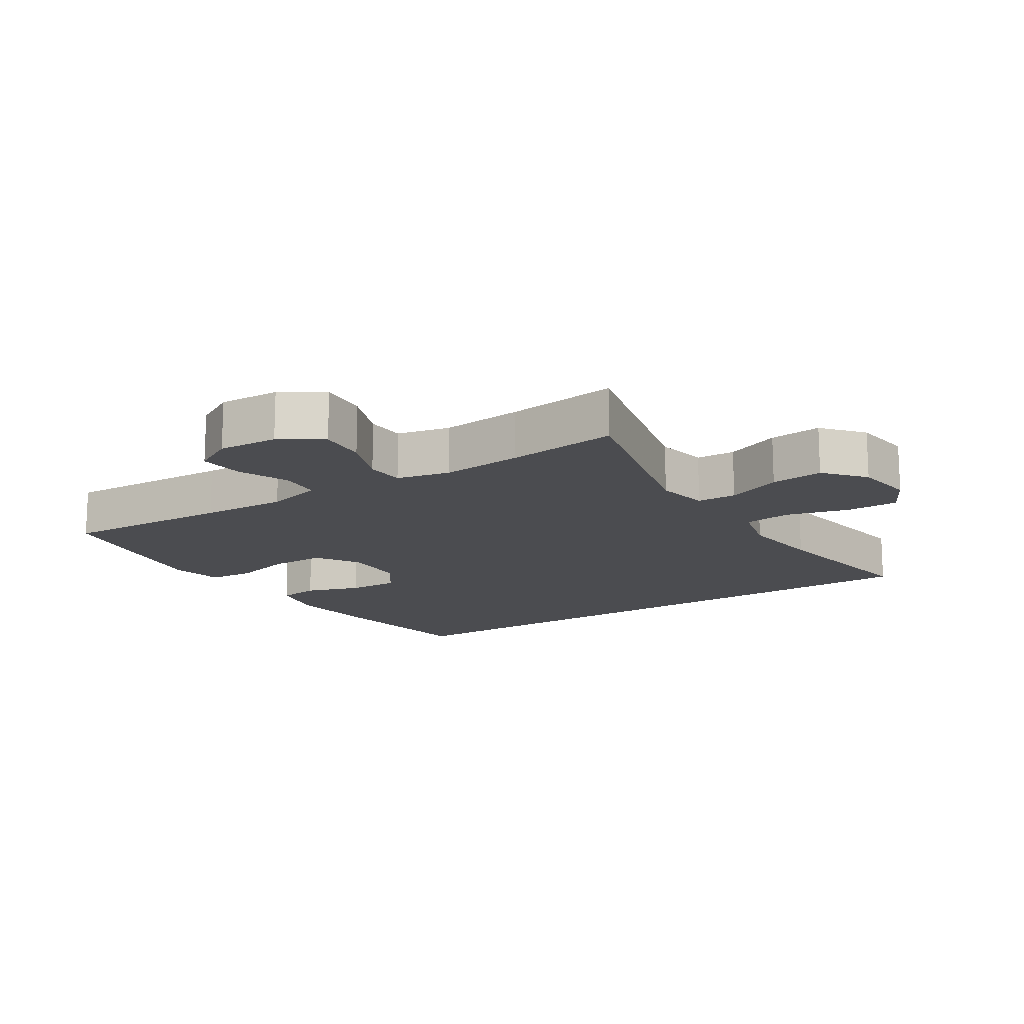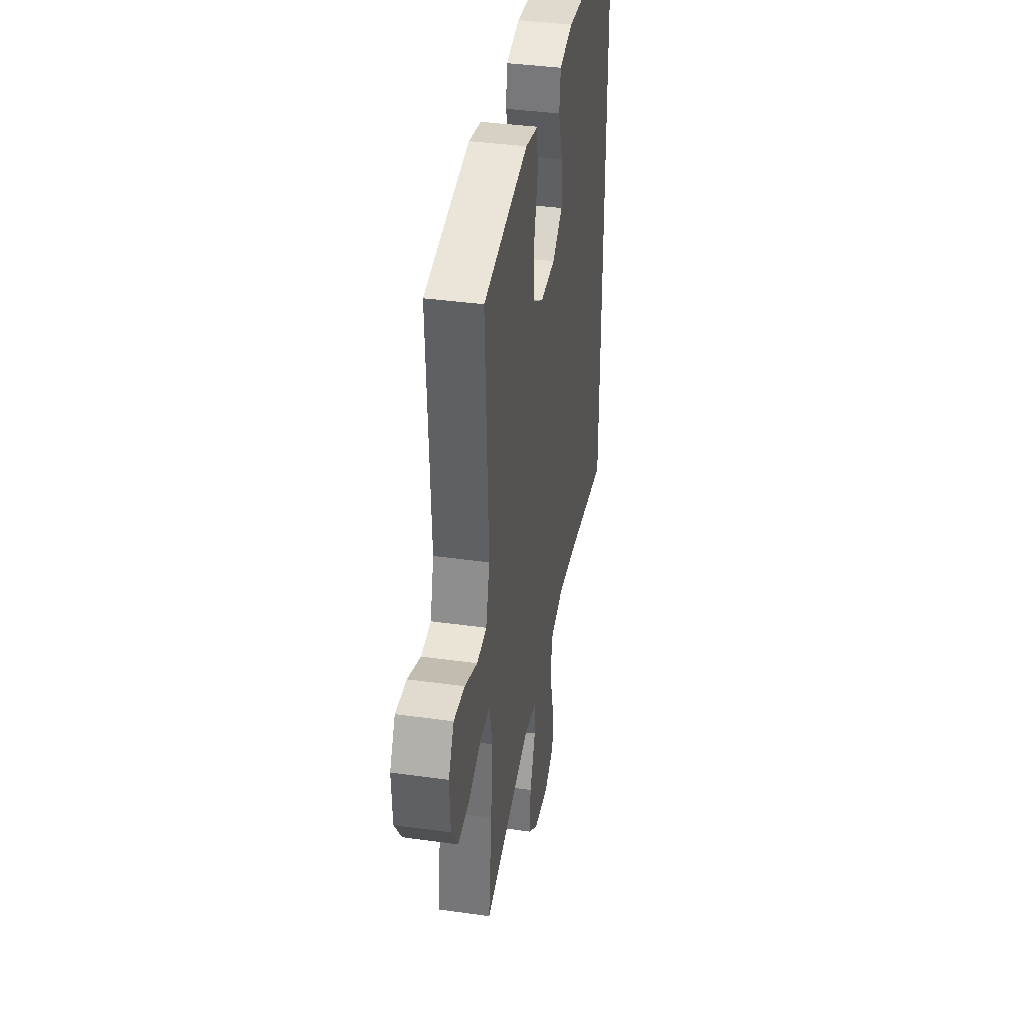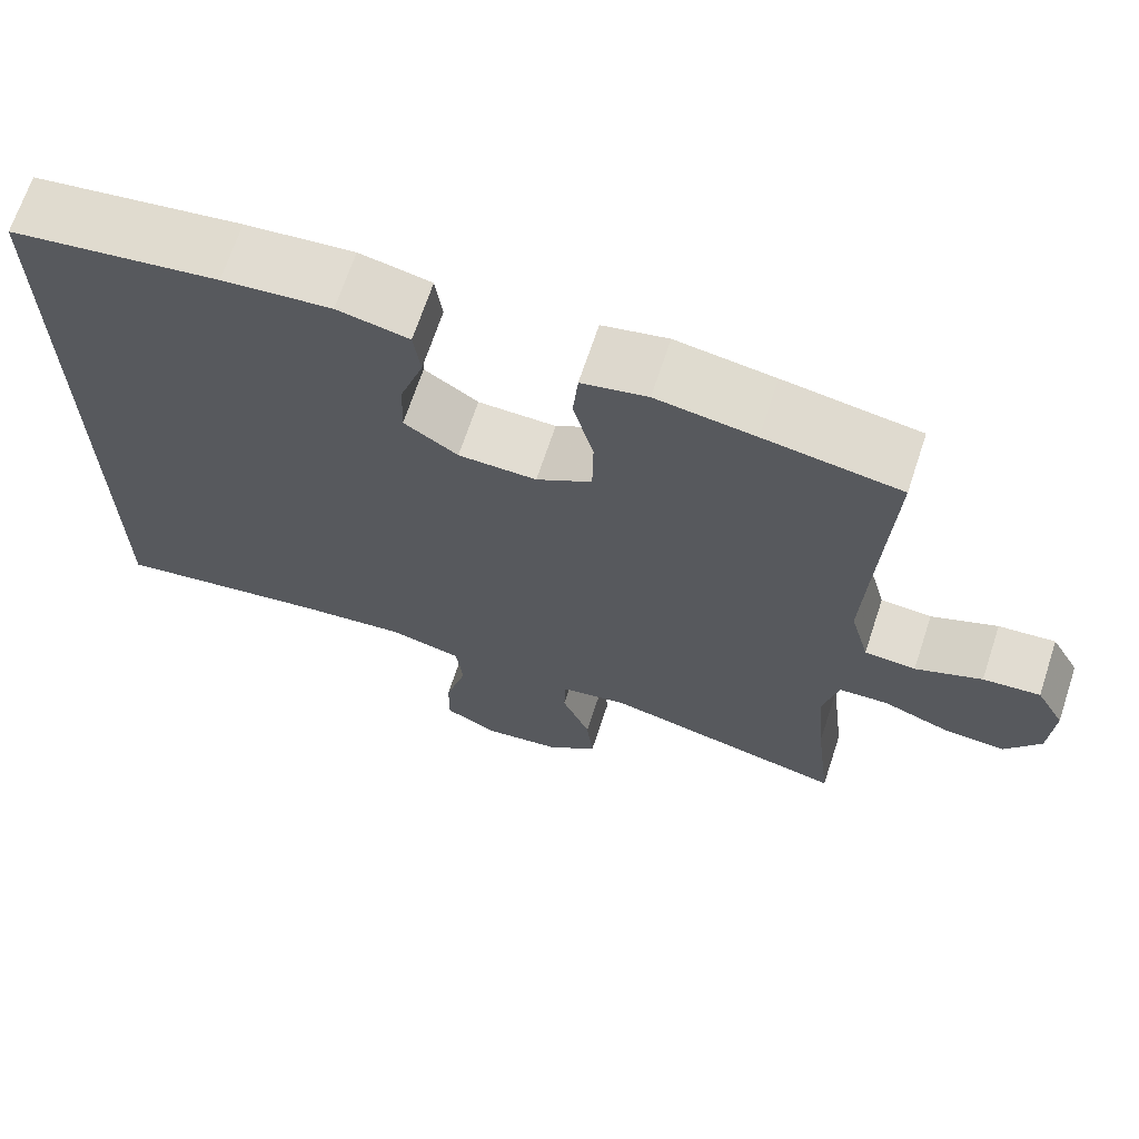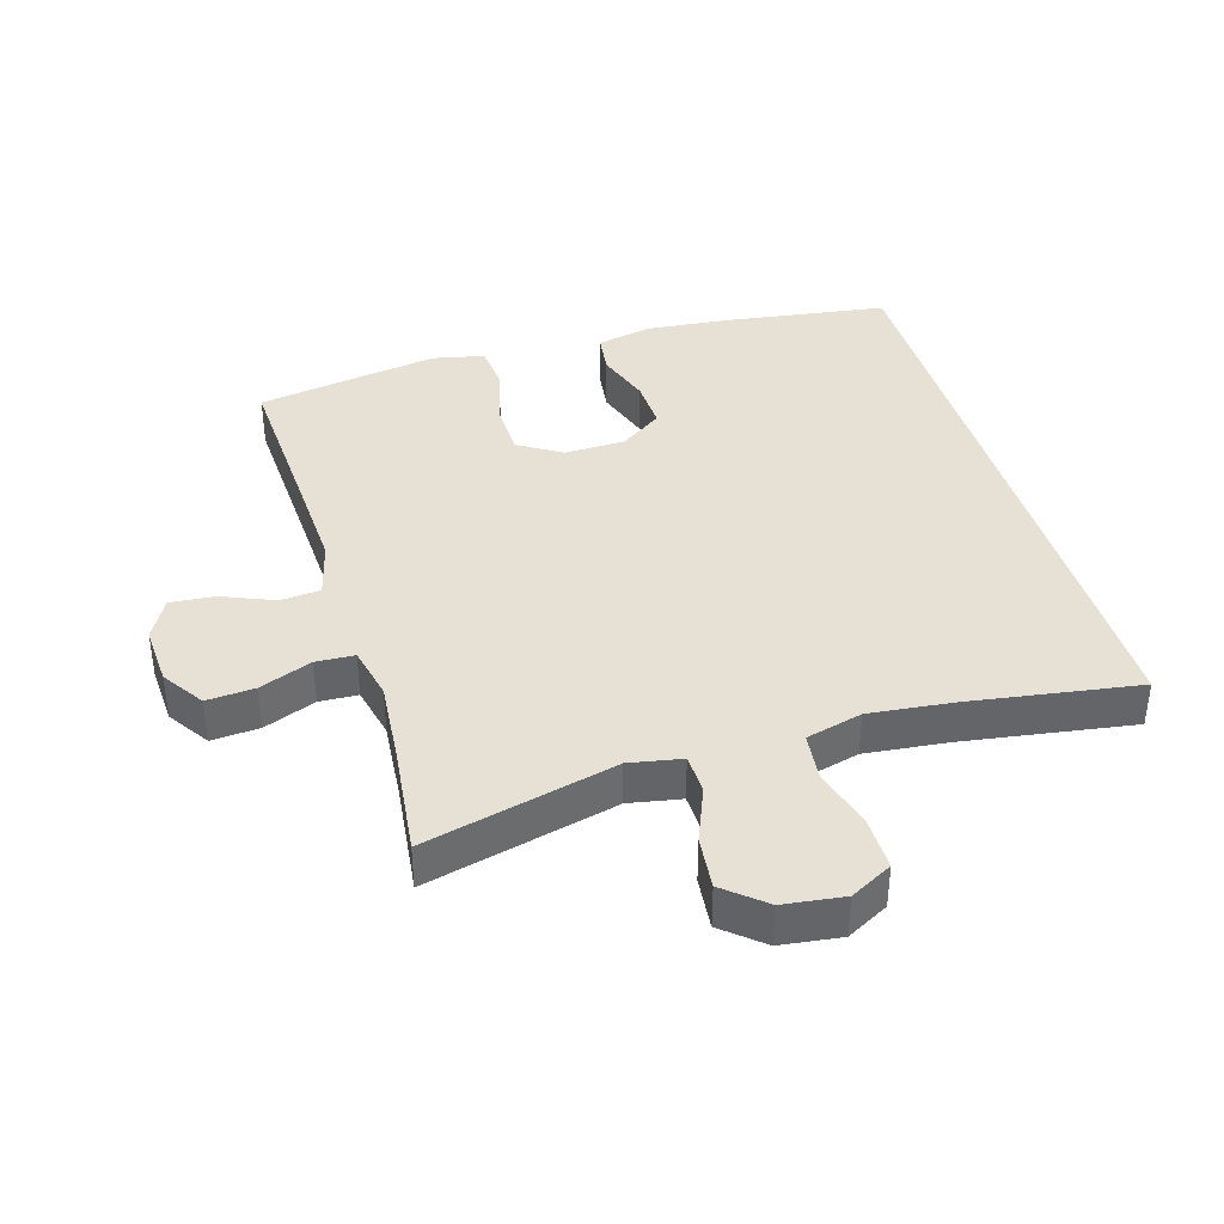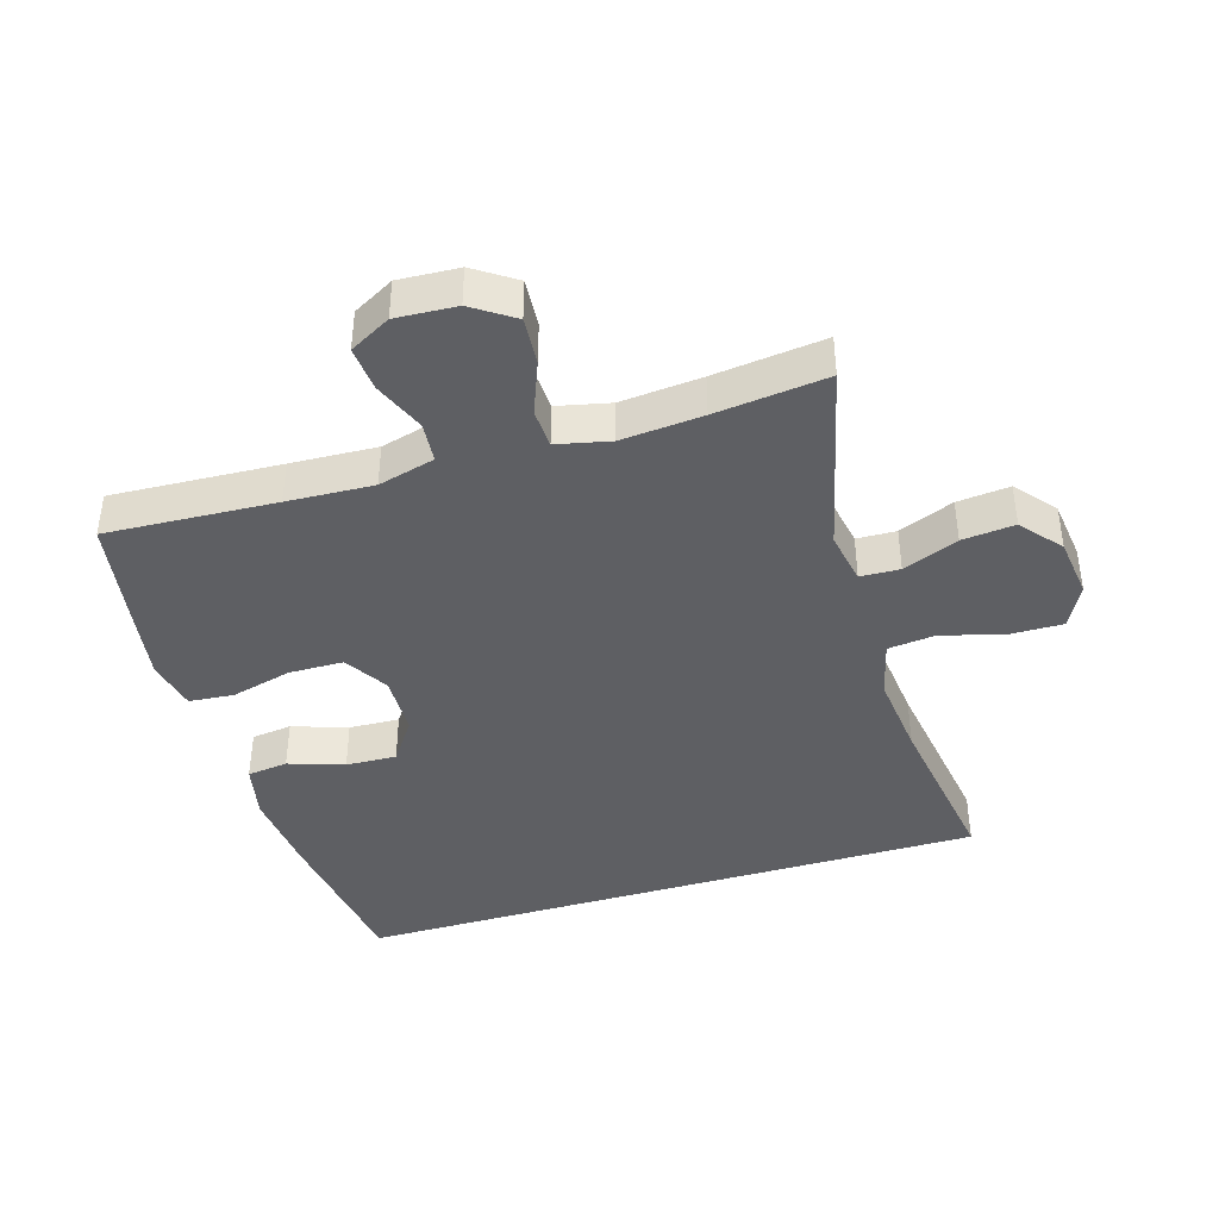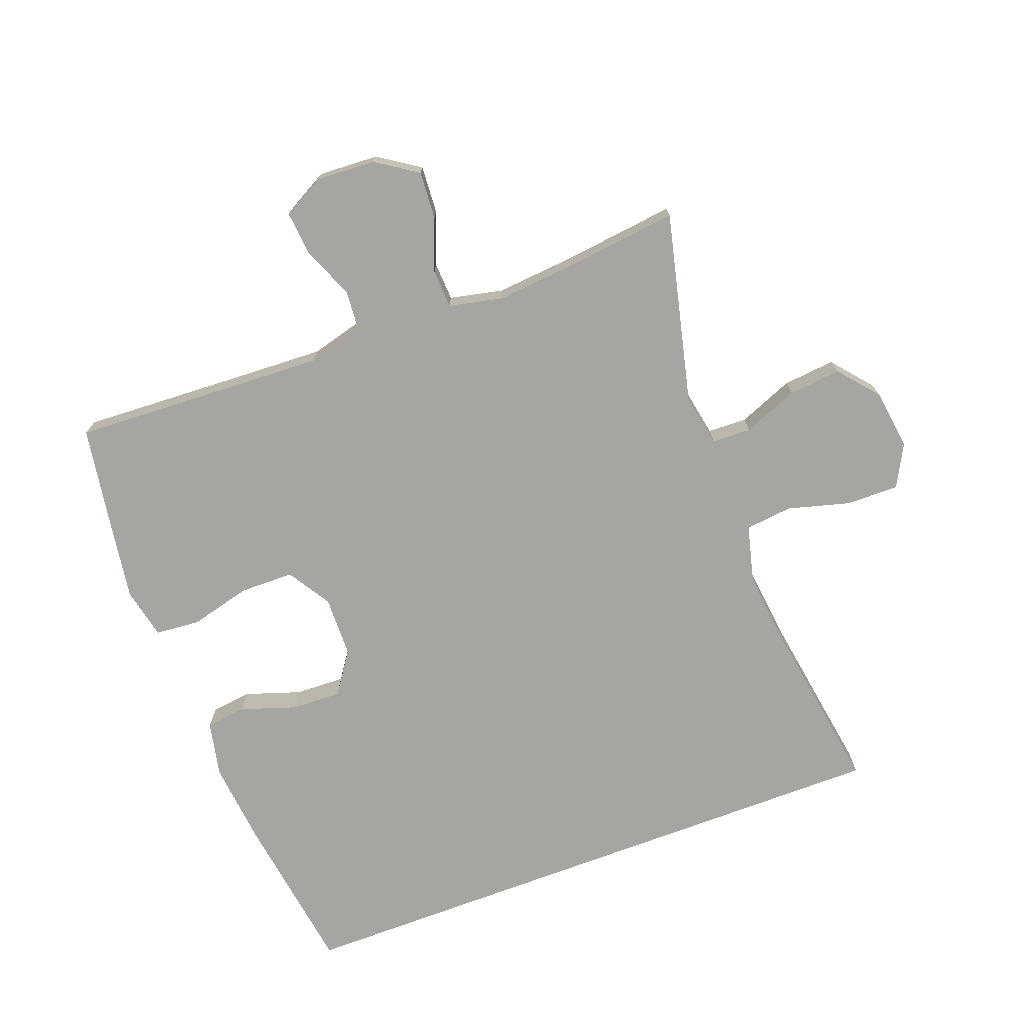
<metadata>
{"format":"obj","ext":"obj","renderer":"f3d","projection":"perspective","resolution":1024,"background":"white","views":[{"elev":-15.2,"azim":122.9,"up":"+Y"},{"elev":38.3,"azim":100.0,"up":"+Z"},{"elev":68.3,"azim":18.3,"up":"+Z"},{"elev":39.1,"azim":163.3,"up":"+Y"},{"elev":-41.3,"azim":106.7,"up":"+Y"},{"elev":-73.7,"azim":110.6,"up":"+Y"}]}
</metadata>
<code>
v 0.5 0.07 0.5
v 0.487 0.07 0.242
v 0.481 0.07 0.111
v 0.504 0.07 0.025
v 0.565 0.07 0.02
v 0.644 0.07 0.053
v 0.712 0.07 0.059
v 0.746 0.07 -0.003
v 0.741 0.07 -0.095
v 0.699 0.07 -0.158
v 0.626 0.07 -0.153
v 0.546 0.07 -0.122
v 0.487 0.07 -0.125
v 0.469 0.07 -0.206
v 0.48 0.07 -0.33
v 0.5 0.07 -0.5
v 0.209 0.07 -0.43
v 0.129 0.07 -0.445
v 0.127 0.07 -0.505
v 0.161 0.07 -0.589
v 0.169 0.07 -0.669
v 0.108 0.07 -0.72
v 0.016 0.07 -0.732
v -0.048 0.07 -0.698
v -0.047 0.07 -0.618
v -0.021 0.07 -0.523
v -0.029 0.07 -0.451
v -0.115 0.07 -0.429
v -0.243 0.07 -0.443
v -0.5 0.07 -0.483
v -0.5 0.07 0.48
v -0.253 0.07 0.516
v -0.124 0.07 0.529
v -0.039 0.07 0.511
v -0.031 0.07 0.449
v -0.059 0.07 0.365
v -0.062 0.07 0.288
v 0.002 0.07 0.244
v 0.095 0.07 0.242
v 0.161 0.07 0.283
v 0.162 0.07 0.366
v 0.138 0.07 0.459
v 0.144 0.07 0.527
v 0.222 0.07 0.544
v 0.339 0.07 0.526
v 0.5 0 0.5
v 0.487 0 0.242
v 0.481 0 0.111
v 0.504 0 0.025
v 0.565 0 0.02
v 0.644 0 0.053
v 0.712 0 0.059
v 0.746 0 -0.003
v 0.741 0 -0.095
v 0.699 0 -0.158
v 0.626 0 -0.153
v 0.546 0 -0.122
v 0.487 0 -0.125
v 0.469 0 -0.206
v 0.48 0 -0.33
v 0.5 0 -0.5
v 0.209 0 -0.43
v 0.129 0 -0.445
v 0.127 0 -0.505
v 0.161 0 -0.589
v 0.169 0 -0.669
v 0.108 0 -0.72
v 0.016 0 -0.732
v -0.048 0 -0.698
v -0.047 0 -0.618
v -0.021 0 -0.523
v -0.029 0 -0.451
v -0.115 0 -0.429
v -0.243 0 -0.443
v -0.5 0 -0.483
v -0.5 0 0.48
v -0.253 0 0.516
v -0.124 0 0.529
v -0.039 0 0.511
v -0.031 0 0.449
v -0.059 0 0.365
v -0.062 0 0.288
v 0.002 0 0.244
v 0.095 0 0.242
v 0.161 0 0.283
v 0.162 0 0.366
v 0.138 0 0.459
v 0.144 0 0.527
v 0.222 0 0.544
v 0.339 0 0.526
f 45 1 2
f 44 45 2
f 43 44 2
f 42 43 2
f 41 42 2
f 40 41 2 3
f 39 40 3 4
f 38 39 4
f 34 35 36
f 33 34 36
f 32 33 36
f 31 32 36
f 30 31 36
f 29 30 36 37
f 28 29 37 38
f 24 25 26
f 23 24 26
f 22 23 26
f 21 22 26
f 20 21 26
f 19 20 26
f 18 19 26 27
f 28 38 4
f 27 28 4
f 18 27 4
f 17 18 4
f 10 11 12
f 9 10 12
f 8 9 12
f 7 8 12
f 6 7 12
f 5 6 12
f 5 12 13
f 4 5 13
f 17 4 13 14
f 15 16 17
f 14 15 17
f 47 46 90
f 47 90 89
f 47 89 88
f 47 88 87
f 47 87 86
f 48 47 86 85
f 49 48 85 84
f 49 84 83
f 81 80 79
f 81 79 78
f 81 78 77
f 81 77 76
f 81 76 75
f 82 81 75 74
f 83 82 74 73
f 71 70 69
f 71 69 68
f 71 68 67
f 71 67 66
f 71 66 65
f 71 65 64
f 72 71 64 63
f 49 83 73
f 49 73 72
f 49 72 63
f 49 63 62
f 57 56 55
f 57 55 54
f 57 54 53
f 57 53 52
f 57 52 51
f 57 51 50
f 58 57 50
f 58 50 49
f 59 58 49 62
f 62 61 60
f 62 60 59
f 1 46 47 2
f 2 47 48 3
f 3 48 49 4
f 4 49 50 5
f 5 50 51 6
f 6 51 52 7
f 7 52 53 8
f 8 53 54 9
f 9 54 55 10
f 10 55 56 11
f 11 56 57 12
f 12 57 58 13
f 13 58 59 14
f 14 59 60 15
f 15 60 61 16
f 16 61 62 17
f 17 62 63 18
f 18 63 64 19
f 19 64 65 20
f 20 65 66 21
f 21 66 67 22
f 22 67 68 23
f 23 68 69 24
f 24 69 70 25
f 25 70 71 26
f 26 71 72 27
f 27 72 73 28
f 28 73 74 29
f 29 74 75 30
f 30 75 76 31
f 31 76 77 32
f 32 77 78 33
f 33 78 79 34
f 34 79 80 35
f 35 80 81 36
f 36 81 82 37
f 37 82 83 38
f 38 83 84 39
f 39 84 85 40
f 40 85 86 41
f 41 86 87 42
f 42 87 88 43
f 43 88 89 44
f 44 89 90 45
f 45 90 46 1

</code>
